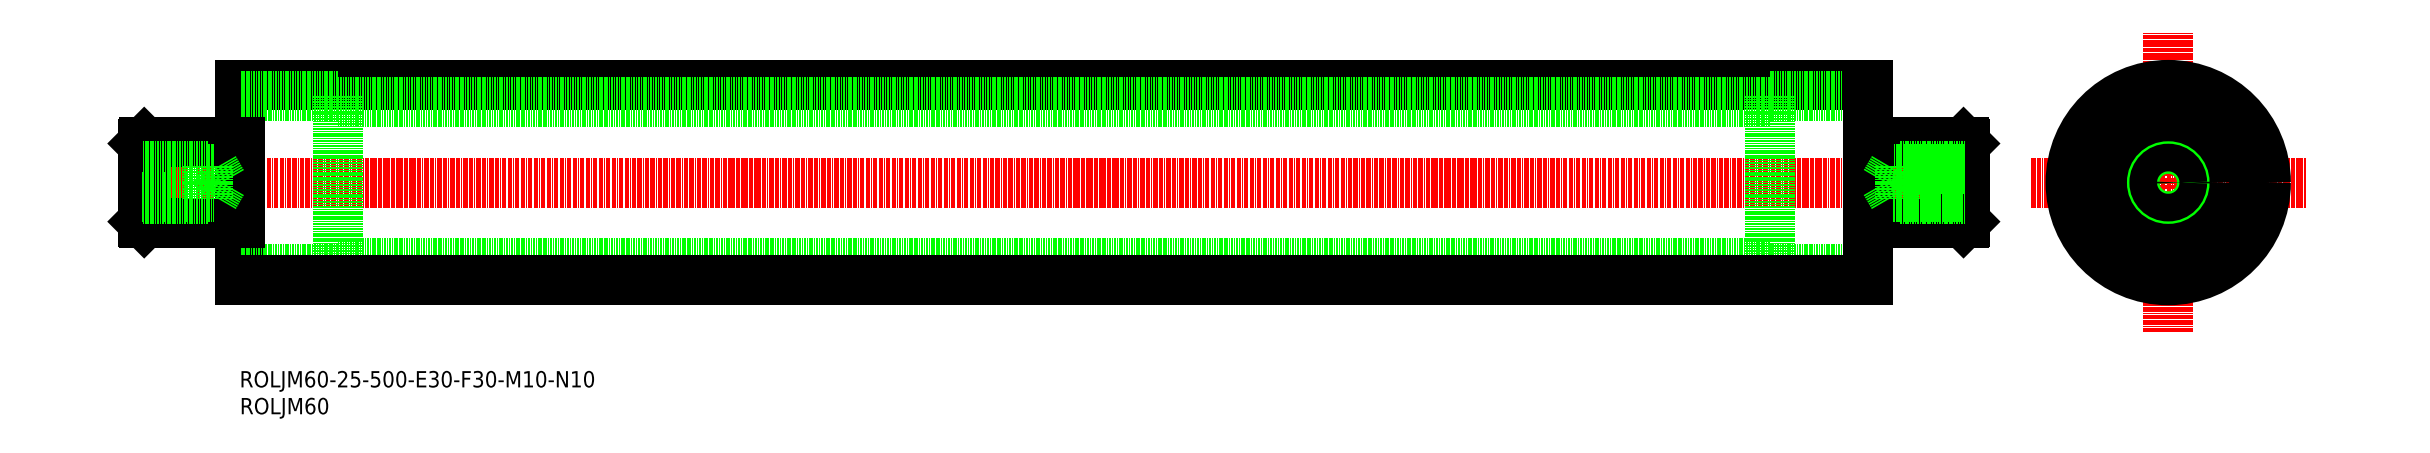
<metadata>
{"format":"dxf","ext":"dxf","renderer":"ezdxf+matplotlib","layout":"modelspace","background":"white","min_lineweight":24,"dpi":150}
</metadata>
<code>
0
SECTION
2
ENTITIES
0
LINE
8
CENTER
10
487.3
20
35.85
30
0
11
571.9
21
35.85
31
0
0
LINE
8
CENTER
10
529.6
20
-10.04
30
0
11
529.6
21
81.75
31
0
0
LINE
8
CENTER
10
470.8
20
35.85
30
0
11
-98.56
21
35.85
31
0
0
LINE
8
0
10
-62.79
20
65.85
30
0
11
-62.79
21
5.85
31
0
0
LINE
8
0
10
437.2
20
65.85
30
0
11
-62.79
21
65.85
31
0
0
LINE
8
0
10
-32.79
20
62.35
30
0
11
-32.79
21
9.353
31
0
0
LINE
8
0
10
-32.79
20
62.35
30
0
11
-62.79
21
62.35
31
0
0
LINE
8
0
10
407.2
20
60.6
30
0
11
-32.79
21
60.6
31
0
0
LINE
8
0
10
407.2
20
62.35
30
0
11
437.2
21
62.35
31
0
0
LINE
8
0
10
407.2
20
62.35
30
0
11
407.2
21
9.353
31
0
0
LINE
8
0
10
407.2
20
9.353
30
0
11
437.2
21
9.353
31
0
0
LINE
8
0
10
407.2
20
11.1
30
0
11
-32.79
21
11.1
31
0
0
LINE
8
0
10
-32.79
20
9.353
30
0
11
-62.79
21
9.353
31
0
0
LINE
8
0
10
437.2
20
5.85
30
0
11
-62.79
21
5.85
31
0
0
LINE
8
0
10
-92.79
20
47.85
30
0
11
-92.79
21
23.85
31
0
0
LINE
8
0
10
-62.79
20
48.35
30
0
11
-92.29
21
48.35
31
0
0
LINE
8
0
10
-62.79
20
23.35
30
0
11
-92.29
21
23.35
31
0
0
LINE
8
0
10
-92.79
20
47.85
30
0
11
-92.29
21
48.35
31
0
0
LINE
8
0
10
-92.79
20
23.85
30
0
11
-92.29
21
23.35
31
0
0
LINE
8
0
10
-92.29
20
48.35
30
0
11
-92.29
21
23.35
31
0
0
LINE
8
0
10
437.2
20
5.85
30
0
11
437.2
21
65.85
31
0
0
LINE
8
0
10
466.7
20
48.35
30
0
11
437.2
21
48.35
31
0
0
LINE
8
0
10
466.7
20
23.35
30
0
11
437.2
21
23.35
31
0
0
LINE
8
0
10
466.7
20
23.35
30
0
11
467.2
21
23.85
31
0
0
LINE
8
0
10
466.7
20
48.35
30
0
11
467.2
21
47.85
31
0
0
LINE
8
0
10
466.7
20
48.35
30
0
11
466.7
21
23.35
31
0
0
LINE
8
0
10
467.2
20
47.85
30
0
11
467.2
21
23.85
31
0
0
CIRCLE
8
0
10
529.6
20
35.85
30
0
40
12.5
0
CIRCLE
8
0
10
529.6
20
35.85
30
0
40
11.5
0
CIRCLE
8
0
10
529.6
20
35.85
30
0
40
30
0
CIRCLE
8
0
10
529.6
20
35.85
30
0
40
26.5
0
LINE
8
0
10
447.2
20
40.85
30
0
11
447.2
21
30.85
31
0
0
LINE
8
0
10
447.2
20
40.85
30
0
11
467.2
21
40.85
31
0
0
LINE
8
0
10
447.2
20
30.85
30
0
11
467.2
21
30.85
31
0
0
LINE
8
0
10
-92.79
20
40.85
30
0
11
-72.79
21
40.85
31
0
0
LINE
8
0
10
-92.79
20
30.85
30
0
11
-72.79
21
30.85
31
0
0
LINE
8
0
10
-72.79
20
40.85
30
0
11
-72.79
21
30.85
31
0
0
LINE
8
0
10
445.2
20
40.15
30
0
11
442.7
21
35.85
31
0
0
LINE
8
0
10
445.2
20
31.55
30
0
11
442.7
21
35.85
31
0
0
LINE
8
0
10
445.2
20
40.15
30
0
11
467.2
21
40.15
31
0
0
LINE
8
0
10
445.2
20
31.55
30
0
11
467.2
21
31.55
31
0
0
LINE
8
0
10
-92.79
20
40.15
30
0
11
-70.79
21
40.15
31
0
0
LINE
8
0
10
-92.82
20
31.55
30
0
11
-70.79
21
31.55
31
0
0
LINE
8
0
10
-68.31
20
35.85
30
0
11
-70.79
21
40.15
31
0
0
LINE
8
0
10
-68.31
20
35.85
30
0
11
-70.79
21
31.55
31
0
0
CIRCLE
8
0
10
529.6
20
35.85
30
0
40
5
0
CIRCLE
8
0
10
529.6
20
35.85
30
0
40
4.25
0
INSERT
8
0
2
*U21
10
0
20
0
30
0
0
INSERT
8
0
2
*U22
10
0
20
0
30
0
0
ENDSEC
0
EOF

</code>
